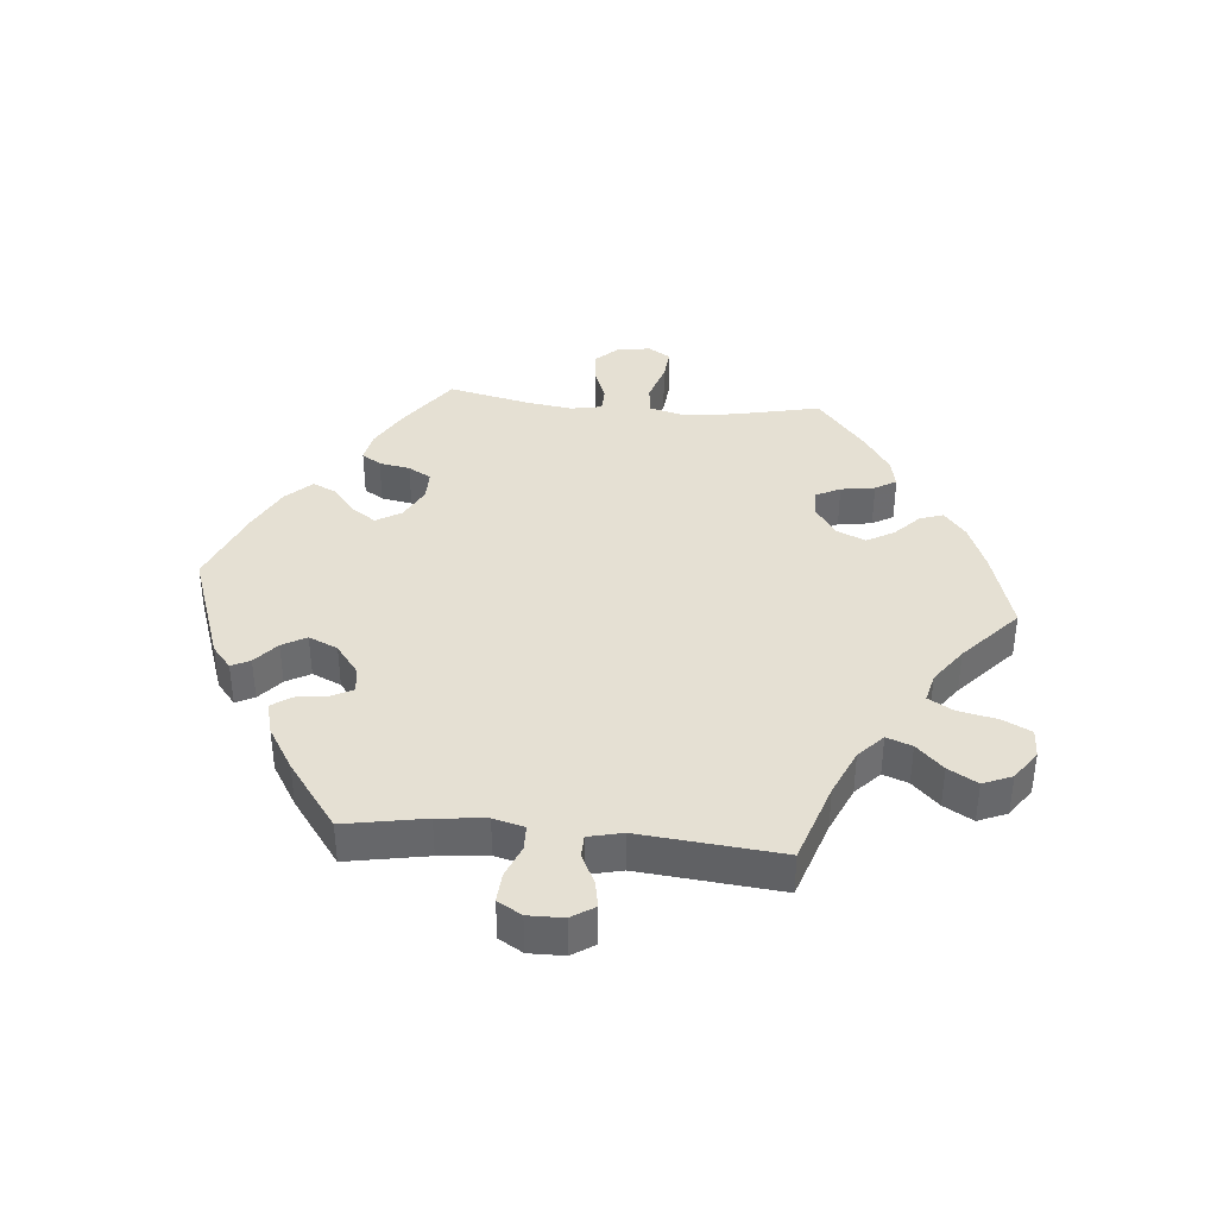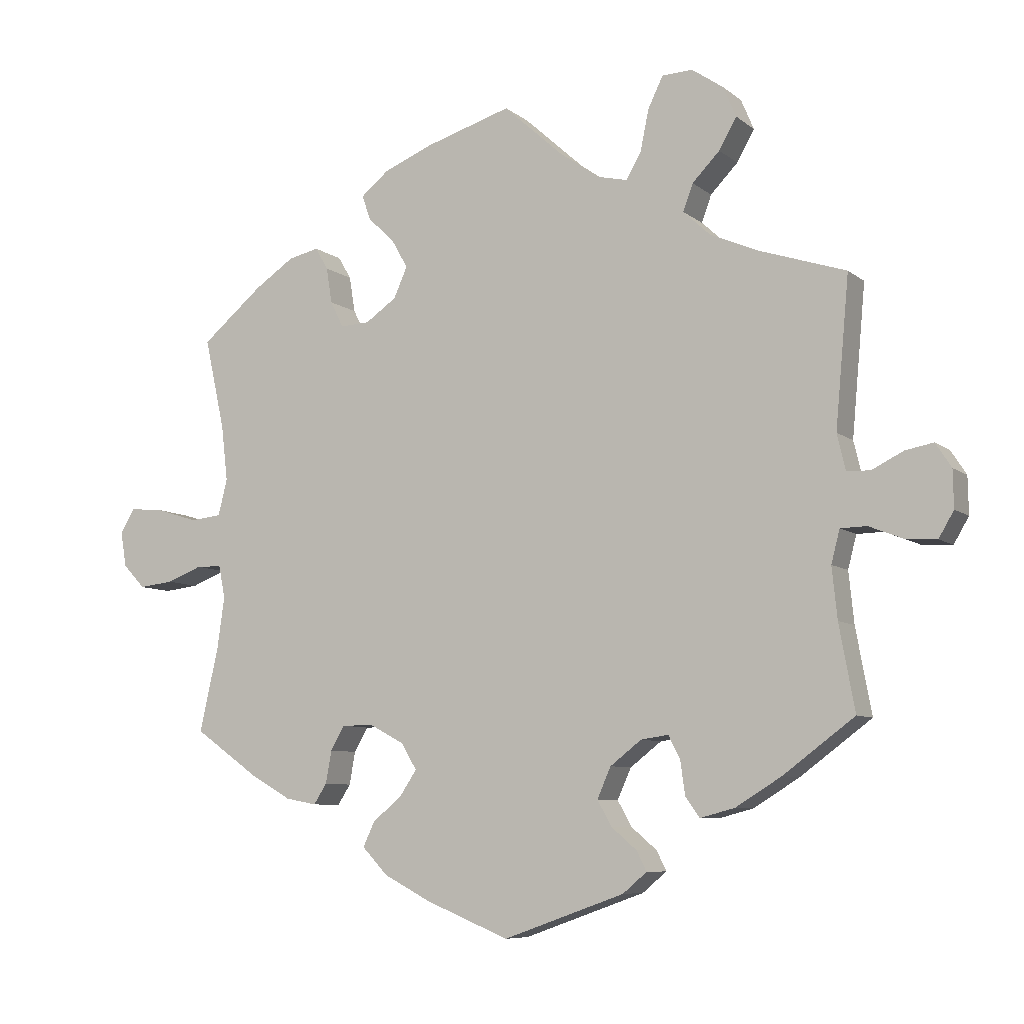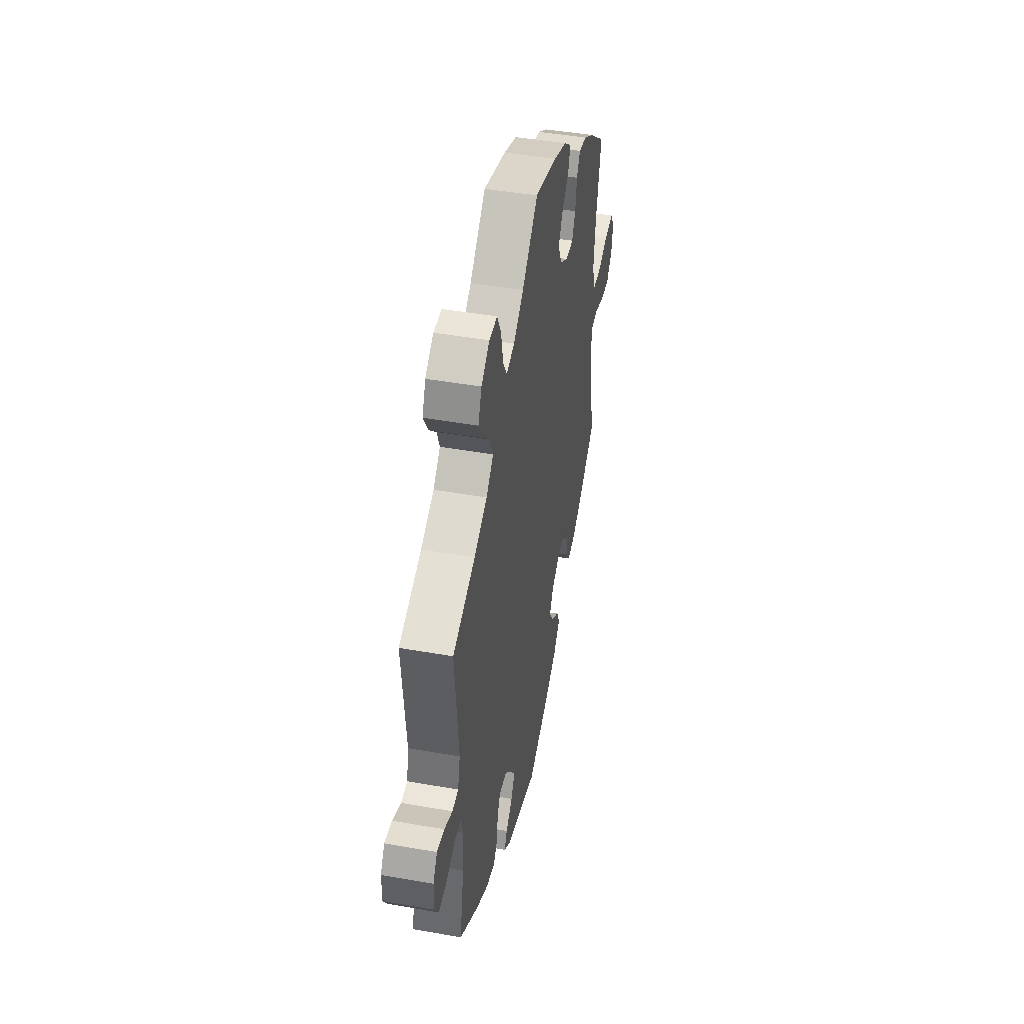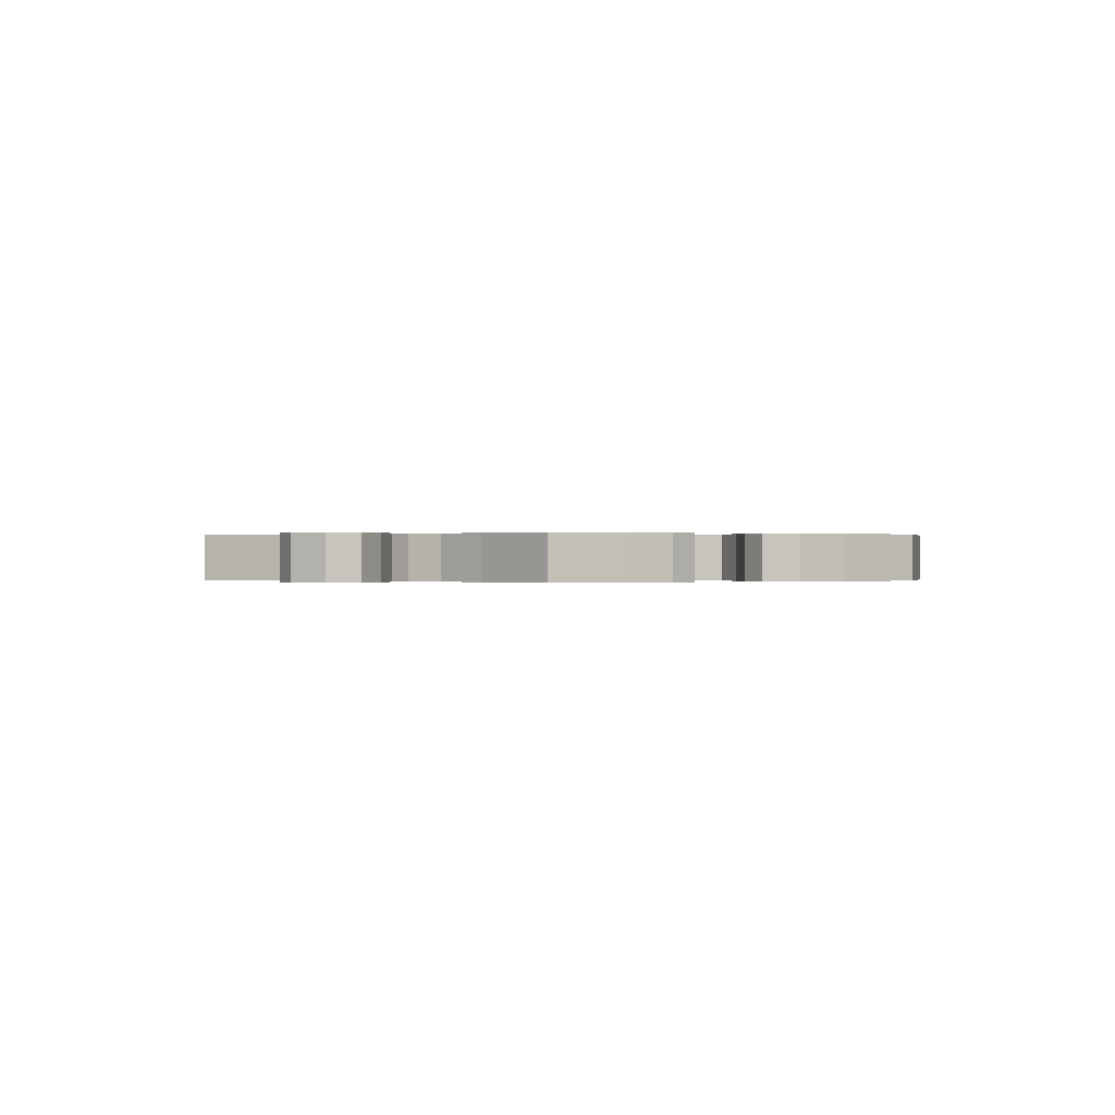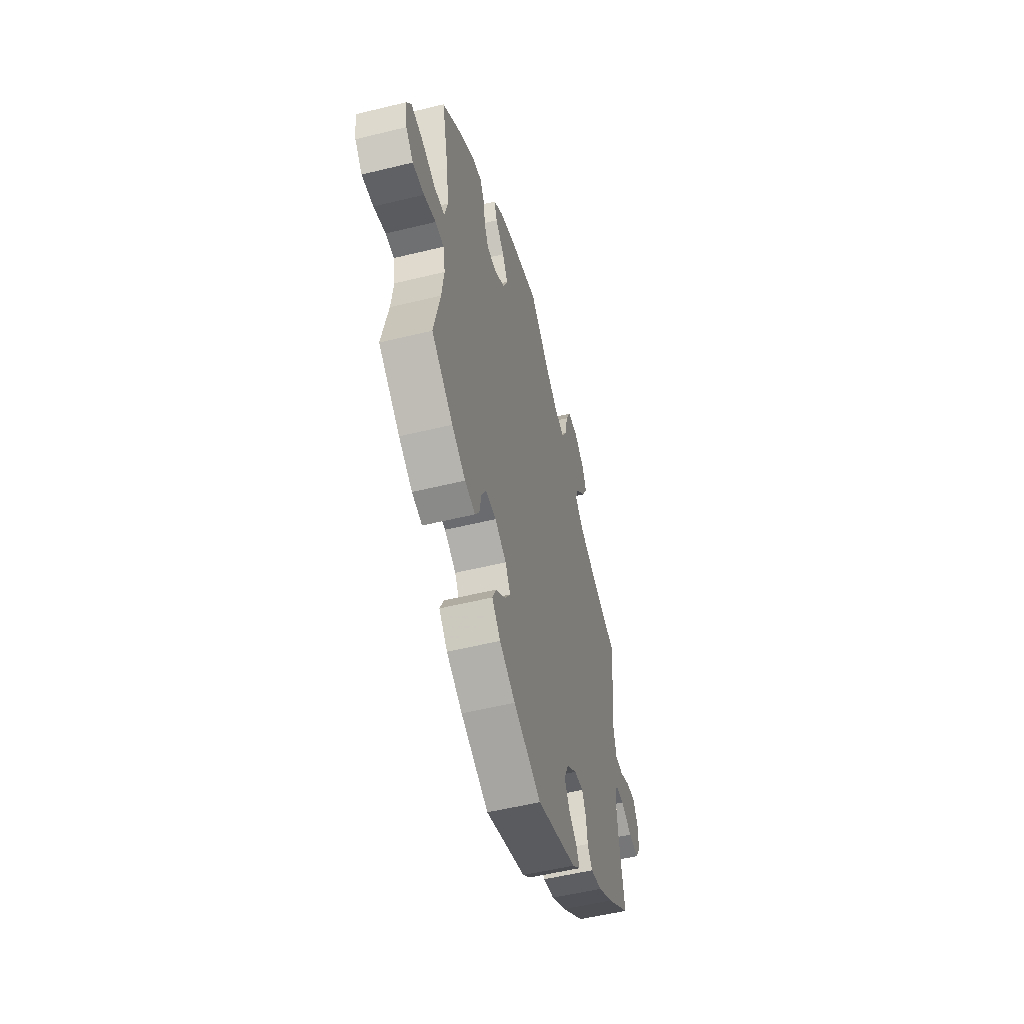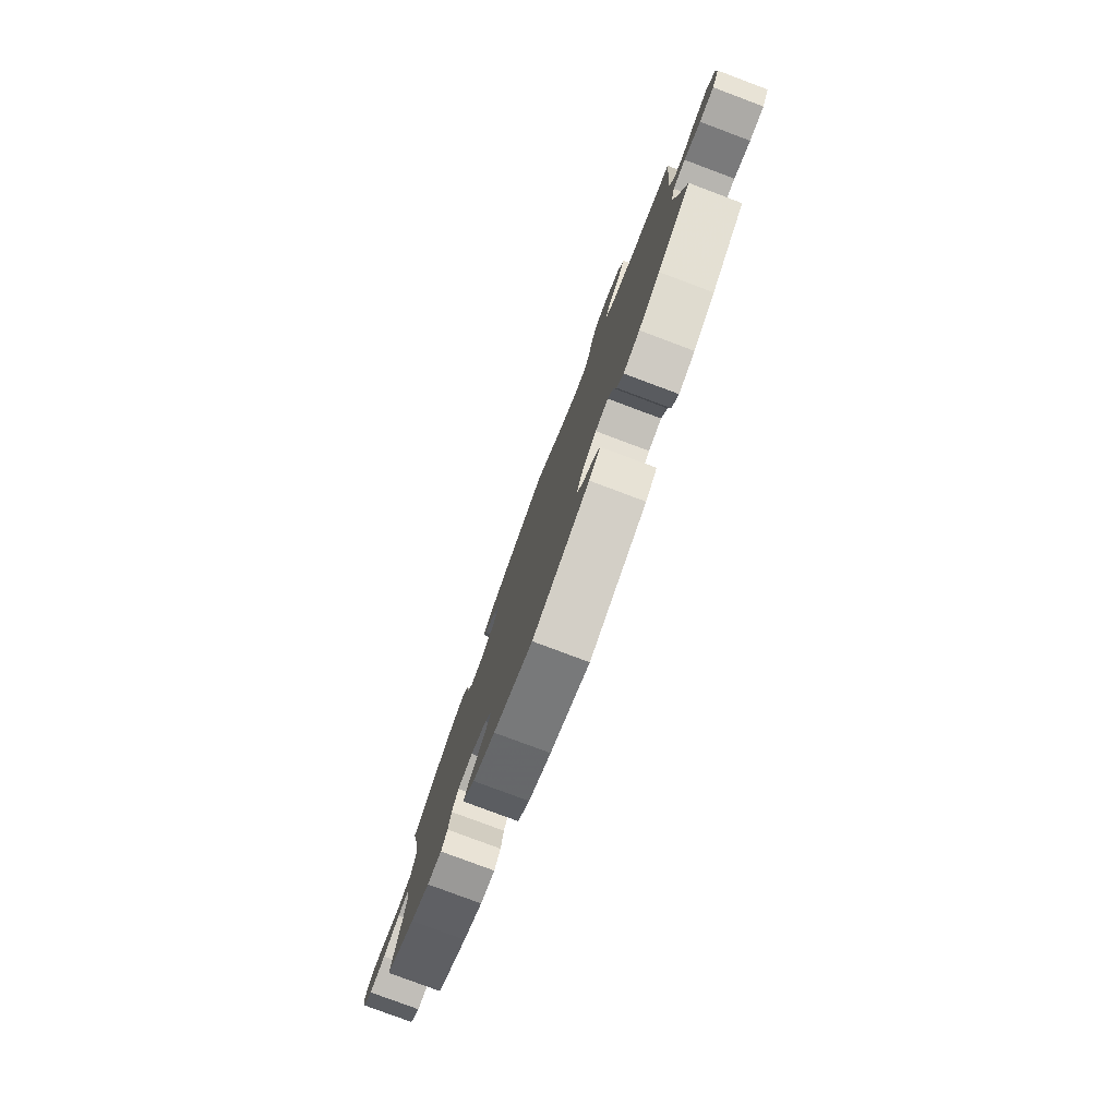
<metadata>
{"format":"obj","ext":"obj","renderer":"f3d","projection":"perspective","resolution":1024,"background":"white","views":[{"elev":38.2,"azim":-84.5,"up":"+Y"},{"elev":-7.7,"azim":-152.9,"up":"+Z"},{"elev":46.1,"azim":-78.6,"up":"+Z"},{"elev":0.0,"azim":122.2,"up":"+Y"},{"elev":-53.4,"azim":104.7,"up":"+Z"},{"elev":-79.6,"azim":-110.5,"up":"+Z"}]}
</metadata>
<code>
v 0.307 0.07 -0.394
v 0.558 0.07 0.024
v 0.222 0.07 -0.451
v -0.169 0.07 -0.46
v 0.286 0.07 0.311
v 0.546 0.07 -0.051
v -0.305 0.07 0.635
v -0.68 0.07 0.021
v -0.33 0.07 0.386
v -0.613 0.07 0.05
v -0.258 0.07 -0.331
v -0.186 0.07 -0.554
v -0.565 0.07 0.026
v 0.228 0.07 -0.307
v -0.152 0.07 0.494
v 0.537 0.07 0.31
v -0.235 0.07 0.586
v -0.518 0.07 -0.052
v 0.506 0.07 0.17
v 0.132 0.07 0.58
v 0.128 0.07 -0.568
v -0.147 0.07 -0.421
v 0.675 0.07 0.049
v 0.277 0.07 -0.307
v 0 0.07 -0.62
v 0.175 0.07 -0.335
v -0.373 0.07 0.555
v 0.177 0.07 -0.414
v -0.505 0.07 -0.102
v 0.51 0.07 0.029
v 0 0.07 0.62
v -0.611 0.07 -0.072
v 0.298 0.07 -0.344
v -0.258 0.07 0.633
v -0.276 0.07 -0.366
v -0.428 0.07 -0.391
v -0.216 0.07 -0.337
v 0.335 0.07 0.44
v -0.358 0.07 -0.434
v -0.223 0.07 -0.523
v 0.697 0.07 0.012
v 0.208 0.07 0.549
v 0.315 0.07 0.406
v 0.151 0.07 -0.375
v -0.537 0.07 -0.31
v -0.305 0.07 -0.448
v -0.222 0.07 0.523
v -0.406 0.07 0.353
v -0.208 0.07 -0.493
v -0.537 0.07 0.31
v 0.654 0.07 -0.078
v -0.516 0.07 0.082
v -0.353 0.07 0.602
v 0.238 0.07 0.476
v 0.24 0.07 -0.489
v 0.197 0.07 0.437
v 0.508 0.07 -0.18
v 0.241 0.07 0.313
v -0.289 0.07 0.424
v 0.382 0.07 0.429
v -0.656 0.07 0.058
v 0.601 0.07 -0.072
v 0.327 0.07 -0.425
v -0.283 0.07 -0.417
v -0.658 0.07 -0.075
v 0.688 0.07 -0.042
v 0.622 0.07 0.044
v -0.558 0.07 -0.051
v 0.201 0.07 -0.53
v 0.438 0.07 -0.38
v -0.168 0.07 -0.374
v 0.537 0.07 -0.31
v -0.199 0.07 0.483
v -0.093 0.07 0.536
v 0.507 0.07 -0.052
v 0.497 0.07 -0.102
v -0.681 0.07 -0.036
v 0.172 0.07 0.393
v -0.304 0.07 0.465
v 0.375 0.07 -0.416
v 0.496 0.07 0.085
v -0.346 0.07 0.508
v 0.193 0.07 0.346
v 0.306 0.07 0.351
v -0.513 0.07 -0.18
v 0.251 0.07 0.514
v -0.529 0.07 0.027
v 0.442 0.07 0.389
v 0.307 -0 -0.394
v 0.558 -0 0.024
v 0.222 -0 -0.451
v -0.169 -0 -0.46
v 0.286 -0 0.311
v 0.546 -0 -0.051
v -0.305 -0 0.635
v -0.68 -0 0.021
v -0.33 -0 0.386
v -0.613 -0 0.05
v -0.258 -0 -0.331
v -0.186 -0 -0.554
v -0.565 -0 0.026
v 0.228 -0 -0.307
v -0.152 -0 0.494
v 0.537 -0 0.31
v -0.235 -0 0.586
v -0.518 -0 -0.052
v 0.506 -0 0.17
v 0.132 -0 0.58
v 0.128 -0 -0.568
v -0.147 -0 -0.421
v 0.675 -0 0.049
v 0.277 -0 -0.307
v 0 -0 -0.62
v 0.175 -0 -0.335
v -0.373 -0 0.555
v 0.177 -0 -0.414
v -0.505 -0 -0.102
v 0.51 -0 0.029
v 0 -0 0.62
v -0.611 -0 -0.072
v 0.298 -0 -0.344
v -0.258 -0 0.633
v -0.276 -0 -0.366
v -0.428 -0 -0.391
v -0.216 -0 -0.337
v 0.335 -0 0.44
v -0.358 -0 -0.434
v -0.223 -0 -0.523
v 0.697 -0 0.012
v 0.208 -0 0.549
v 0.315 -0 0.406
v 0.151 -0 -0.375
v -0.537 -0 -0.31
v -0.305 -0 -0.448
v -0.222 -0 0.523
v -0.406 -0 0.353
v -0.208 -0 -0.493
v -0.537 -0 0.31
v 0.654 -0 -0.078
v -0.516 -0 0.082
v -0.353 -0 0.602
v 0.238 -0 0.476
v 0.24 -0 -0.489
v 0.197 -0 0.437
v 0.508 -0 -0.18
v 0.241 -0 0.313
v -0.289 -0 0.424
v 0.382 -0 0.429
v -0.656 -0 0.058
v 0.601 -0 -0.072
v 0.327 -0 -0.425
v -0.283 -0 -0.417
v -0.658 -0 -0.075
v 0.688 -0 -0.042
v 0.622 -0 0.044
v -0.558 -0 -0.051
v 0.201 -0 -0.53
v 0.438 -0 -0.38
v -0.168 -0 -0.374
v 0.537 -0 -0.31
v -0.199 -0 0.483
v -0.093 -0 0.536
v 0.507 -0 -0.052
v 0.497 -0 -0.102
v -0.681 -0 -0.036
v 0.172 -0 0.393
v -0.304 -0 0.465
v 0.375 -0 -0.416
v 0.496 -0 0.085
v -0.346 -0 0.508
v 0.193 -0 0.346
v 0.306 -0 0.351
v -0.513 -0 -0.18
v 0.251 -0 0.514
v -0.529 -0 0.027
v 0.442 -0 0.389
f 57 72 70 80
f 76 57 80 63
f 75 76 63 1
f 66 51 62 6
f 66 6 75
f 41 66 75
f 2 67 23 41
f 2 41 75
f 30 2 75
f 81 30 75 1
f 60 88 16 19
f 84 43 38 60
f 5 84 60 19
f 58 5 19 81
f 42 86 54 56
f 42 56 78
f 74 31 20 42
f 15 74 42 78
f 73 15 78 83
f 7 34 17 47
f 7 47 73
f 53 7 73
f 79 82 27 53
f 59 79 53 73
f 9 59 73 83
f 52 50 48
f 87 52 48 9
f 8 61 10 13
f 8 13 87
f 77 8 87
f 68 32 65 77
f 18 68 77 87
f 29 18 87 9
f 39 36 45 85
f 35 64 46 39
f 11 35 39 85
f 37 11 85 29
f 12 40 49 4
f 12 4 22
f 25 12 22
f 21 25 22 71
f 28 3 55 69
f 44 28 69 21
f 58 81 1 33
f 83 58 33 24
f 9 83 24 14
f 29 9 14 26
f 37 29 26 44
f 44 21 71 37
f 168 158 160 145
f 151 168 145 164
f 89 151 164 163
f 94 150 139 154
f 163 94 154
f 163 154 129
f 129 111 155 90
f 163 129 90
f 163 90 118
f 89 163 118 169
f 107 104 176 148
f 148 126 131 172
f 107 148 172 93
f 169 107 93 146
f 144 142 174 130
f 166 144 130
f 130 108 119 162
f 166 130 162 103
f 171 166 103 161
f 135 105 122 95
f 161 135 95
f 161 95 141
f 141 115 170 167
f 161 141 167 147
f 171 161 147 97
f 136 138 140
f 97 136 140 175
f 101 98 149 96
f 175 101 96
f 175 96 165
f 165 153 120 156
f 175 165 156 106
f 97 175 106 117
f 173 133 124 127
f 127 134 152 123
f 173 127 123 99
f 117 173 99 125
f 92 137 128 100
f 110 92 100
f 110 100 113
f 159 110 113 109
f 157 143 91 116
f 109 157 116 132
f 121 89 169 146
f 112 121 146 171
f 102 112 171 97
f 114 102 97 117
f 132 114 117 125
f 125 159 109 132
f 70 158 168 80
f 80 168 151 63
f 63 151 89 1
f 1 89 121 33
f 33 121 112 24
f 24 112 102 14
f 14 102 114 26
f 26 114 132 44
f 44 132 116 28
f 28 116 91 3
f 3 91 143 55
f 55 143 157 69
f 69 157 109 21
f 21 109 113 25
f 25 113 100 12
f 12 100 128 40
f 40 128 137 49
f 49 137 92 4
f 4 92 110 22
f 22 110 159 71
f 71 159 125 37
f 37 125 99 11
f 11 99 123 35
f 35 123 152 64
f 64 152 134 46
f 46 134 127 39
f 39 127 124 36
f 36 124 133 45
f 45 133 173 85
f 85 173 117 29
f 29 117 106 18
f 18 106 156 68
f 68 156 120 32
f 32 120 153 65
f 65 153 165 77
f 77 165 96 8
f 8 96 149 61
f 61 149 98 10
f 10 98 101 13
f 13 101 175 87
f 87 175 140 52
f 52 140 138 50
f 50 138 136 48
f 48 136 97 9
f 9 97 147 59
f 59 147 167 79
f 79 167 170 82
f 82 170 115 27
f 27 115 141 53
f 53 141 95 7
f 7 95 122 34
f 34 122 105 17
f 17 105 135 47
f 47 135 161 73
f 73 161 103 15
f 15 103 162 74
f 74 162 119 31
f 31 119 108 20
f 20 108 130 42
f 42 130 174 86
f 86 174 142 54
f 54 142 144 56
f 56 144 166 78
f 78 166 171 83
f 83 171 146 58
f 58 146 93 5
f 5 93 172 84
f 84 172 131 43
f 43 131 126 38
f 38 126 148 60
f 60 148 176 88
f 88 176 104 16
f 16 104 107 19
f 19 107 169 81
f 81 169 118 30
f 30 118 90 2
f 2 90 155 67
f 67 155 111 23
f 23 111 129 41
f 41 129 154 66
f 66 154 139 51
f 51 139 150 62
f 62 150 94 6
f 6 94 163 75
f 75 163 164 76
f 76 164 145 57
f 57 145 160 72
f 72 160 158 70

</code>
